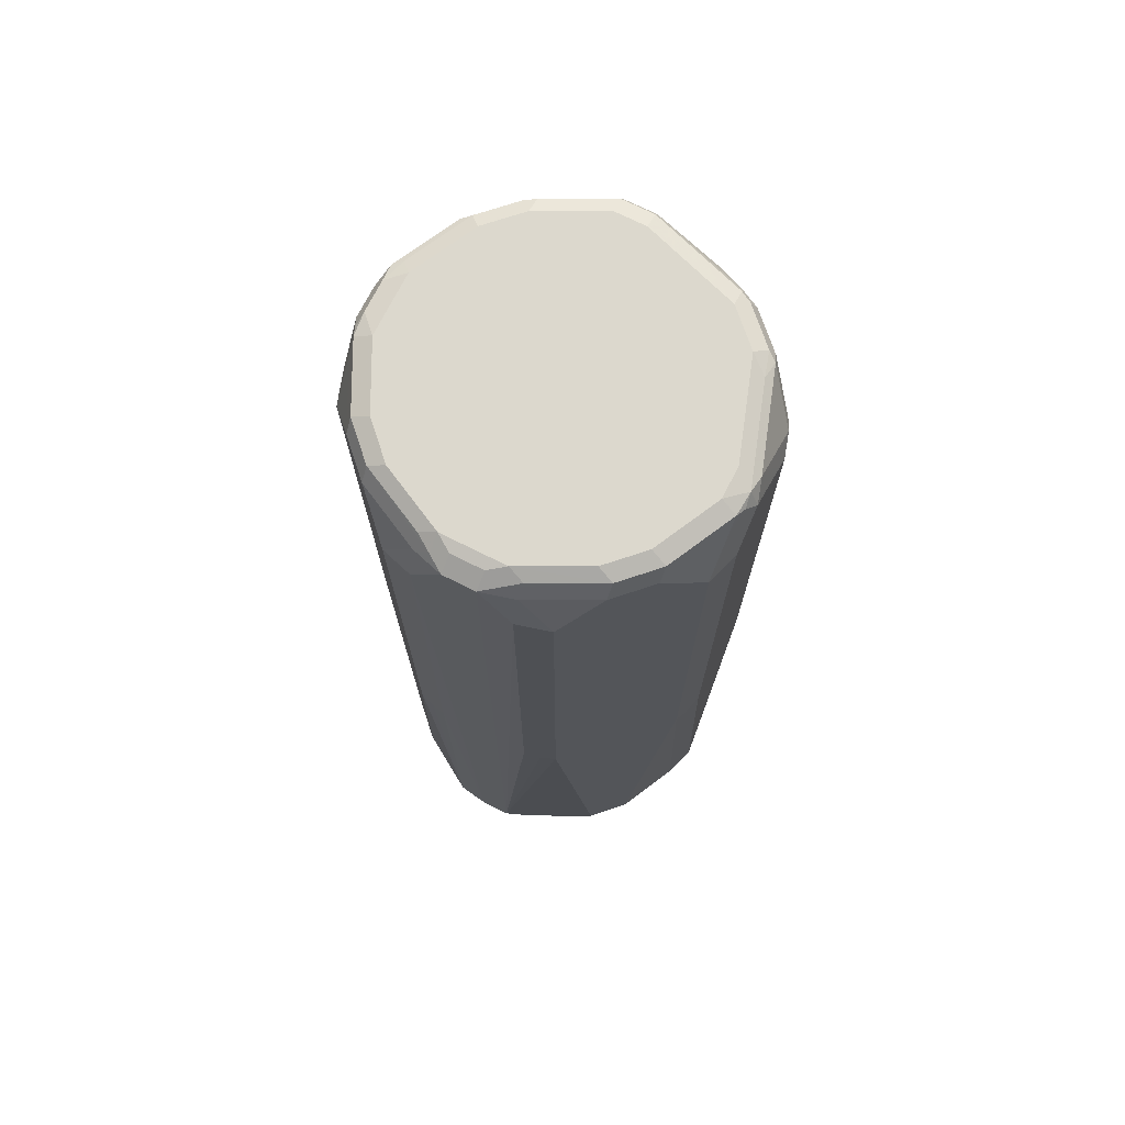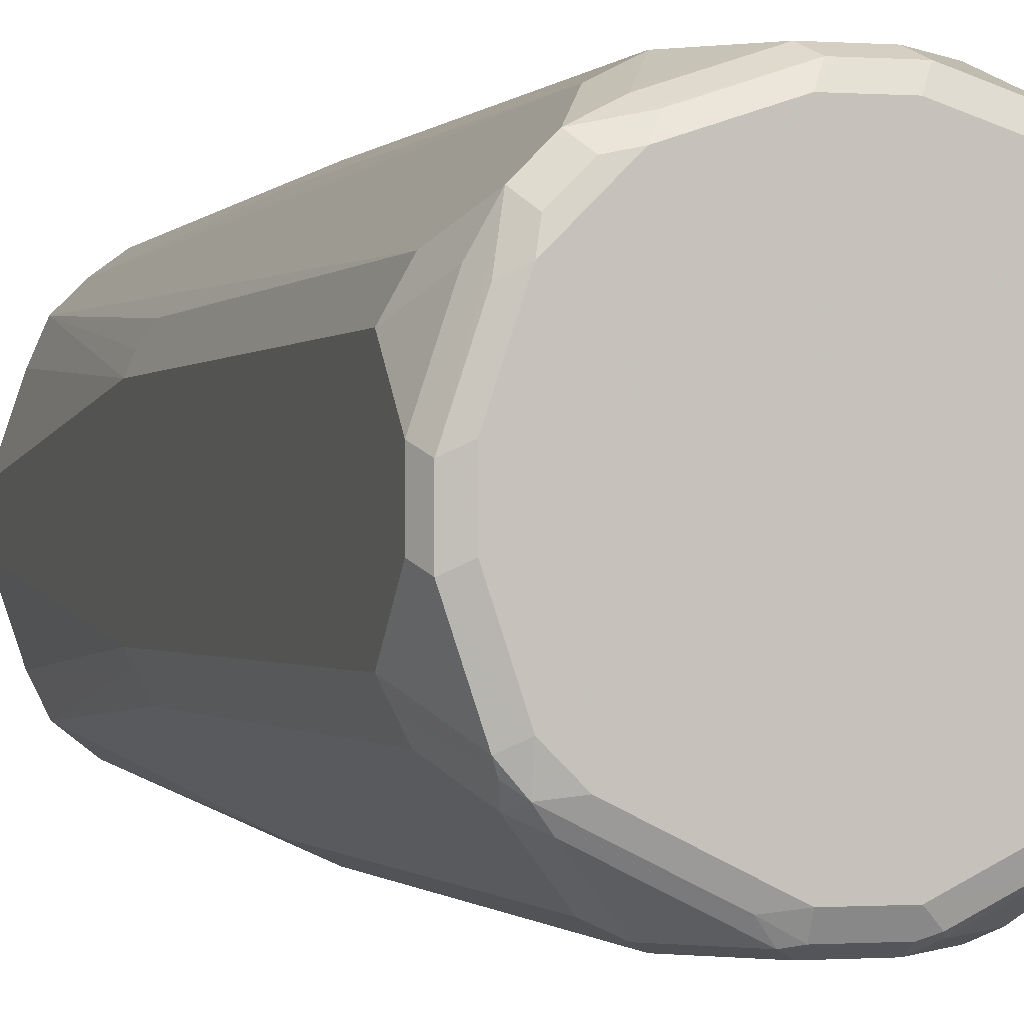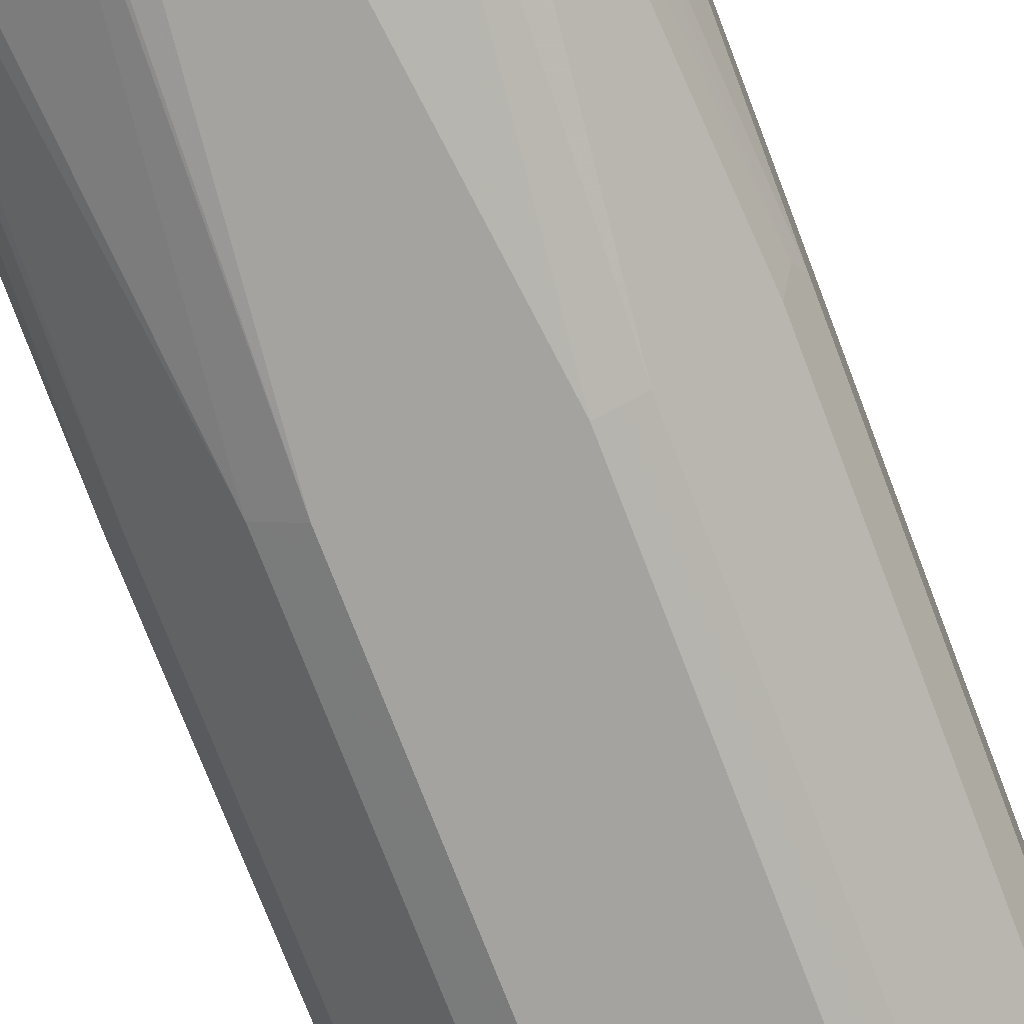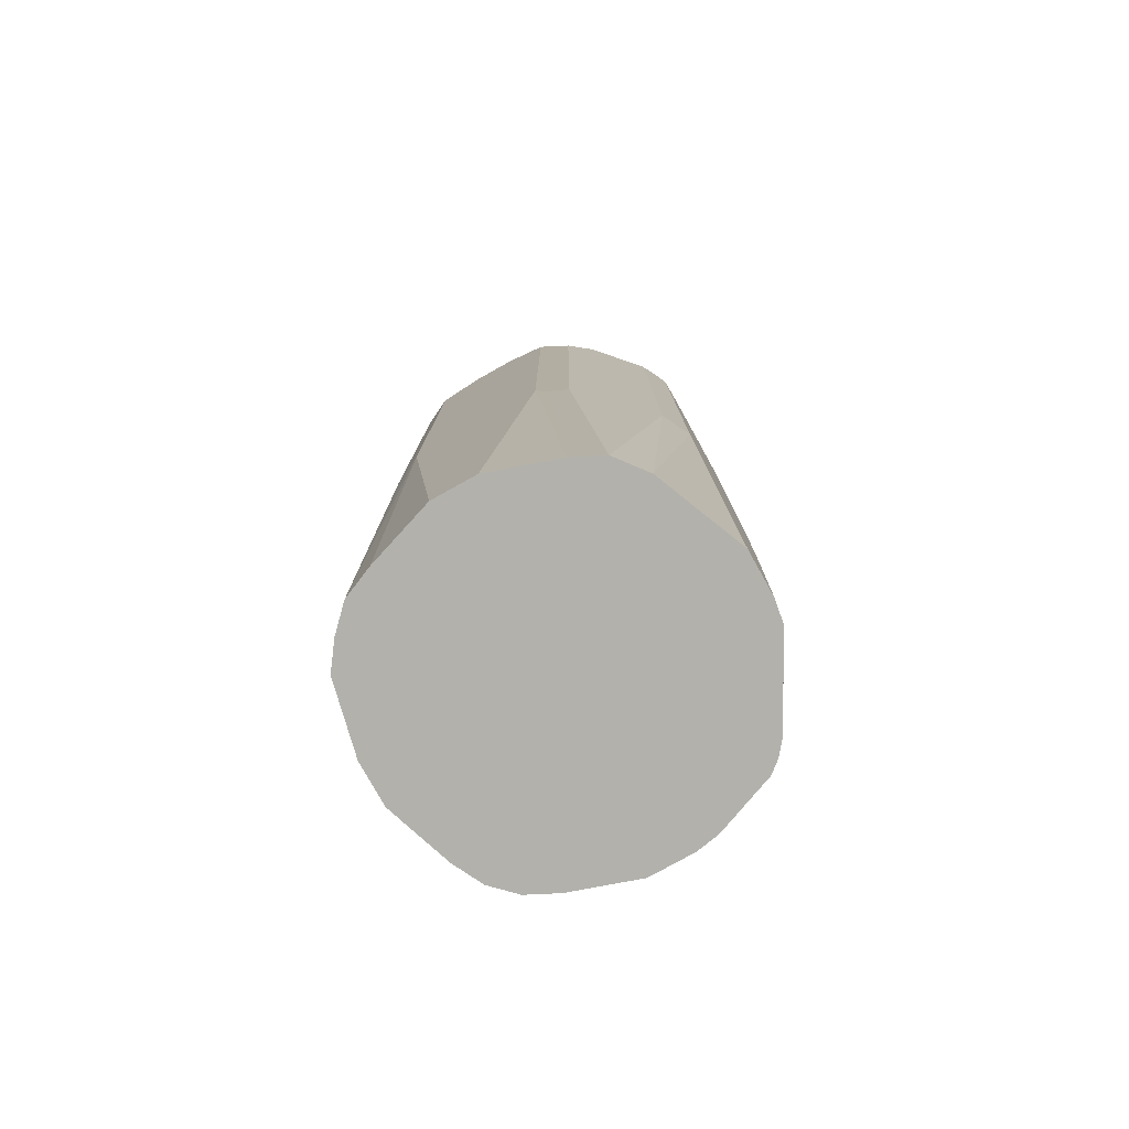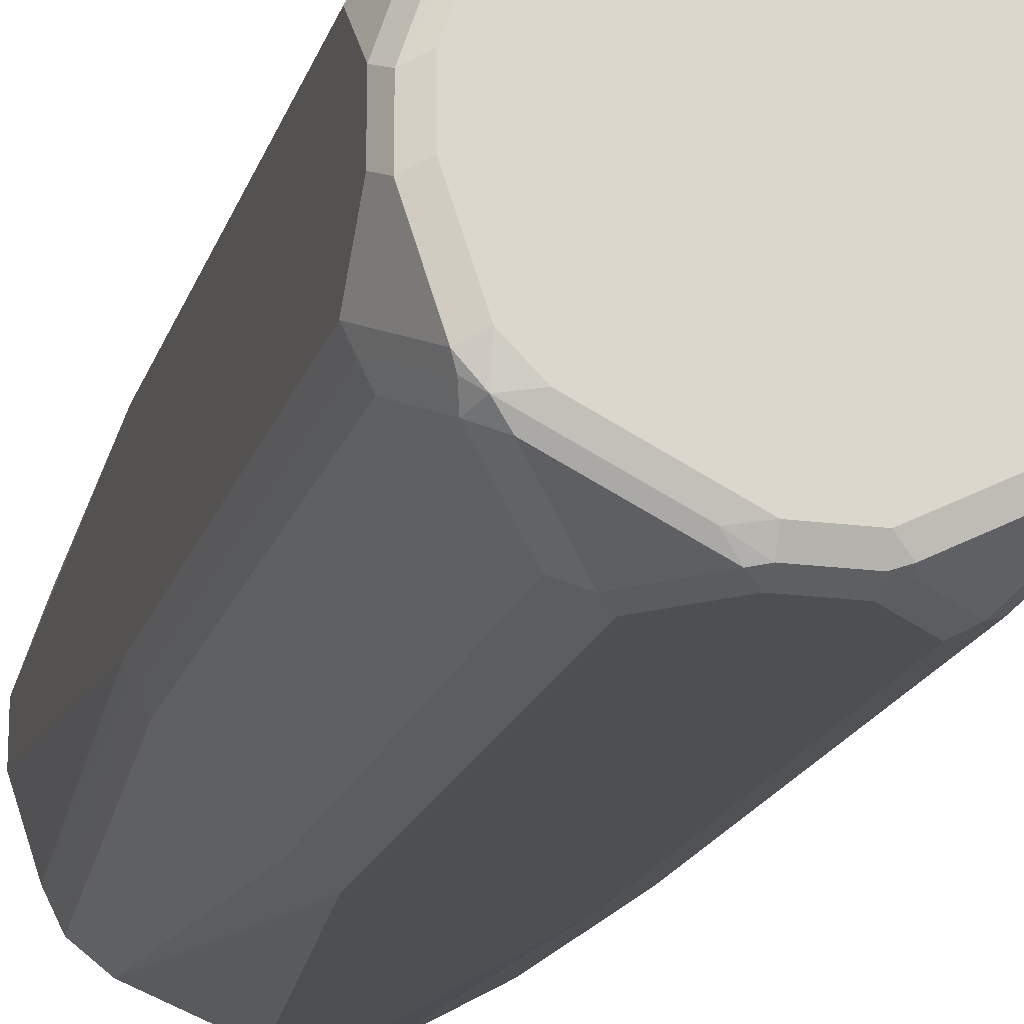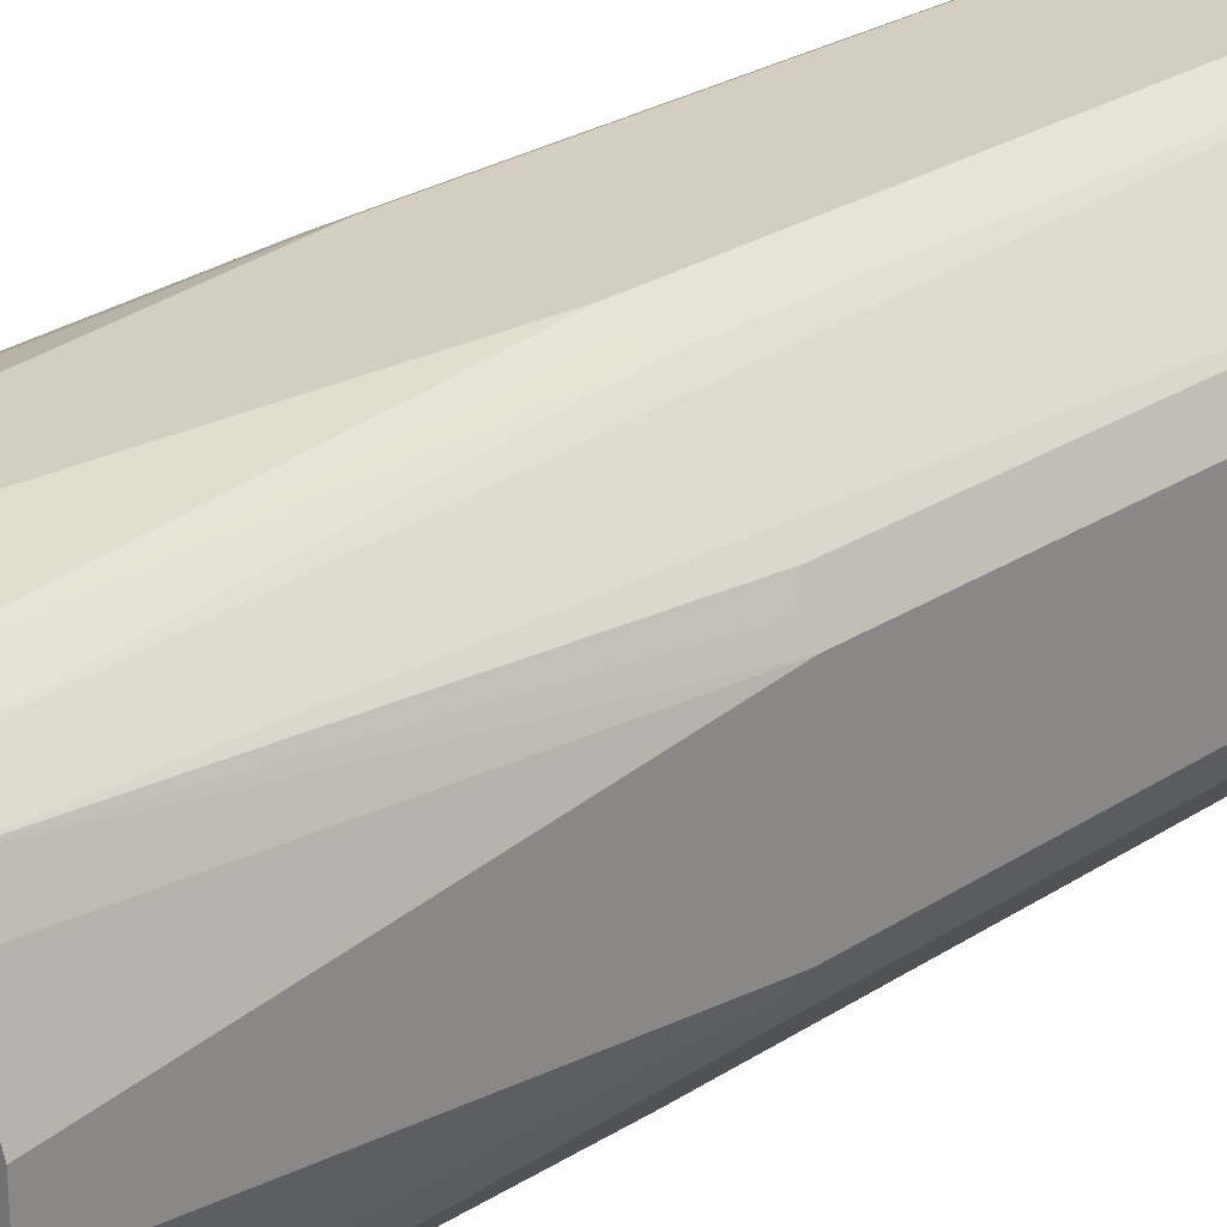
<metadata>
{"format":"obj","ext":"obj","renderer":"f3d","projection":"perspective","resolution":1024,"background":"white","views":[{"elev":72.4,"azim":71.6,"up":"+Y"},{"elev":-0.6,"azim":163.4,"up":"+Z"},{"elev":-73.0,"azim":20.8,"up":"+Z"},{"elev":-78.9,"azim":119.2,"up":"+Y"},{"elev":-18.1,"azim":165.2,"up":"+Z"},{"elev":25.0,"azim":43.1,"up":"+Z"}]}
</metadata>
<code>
v -0.08293 0.508 -0.01036
v -0.08123 0.508 -0.02073
v -0.08293 0.508 0.01036
v -0.08293 0.6946 -0.03109
v -0.08074 0.508 -0.02236
v -0.07256 0.508 0.04147
v -0.08293 0.6946 0.03109
v -0.07948 0.698 -0.03801
v -0.07602 0.6912 -0.04491
v -0.07029 0.508 -0.04955
v -0.08293 0.9226 -0.03109
v -0.06564 0.508 0.05528
v -0.07948 0.6946 0.03801
v -0.08293 0.9226 0.03109
v -0.07948 0.9261 -0.03801
v -0.06564 0.508 -0.05528
v -0.07602 0.9191 -0.04491
v -0.08293 0.9434 -0.01036
v -0.07256 0.9434 -0.04147
v -0.05528 0.508 0.06564
v -0.07602 0.6946 0.04491
v -0.07948 0.9226 0.03801
v -0.08034 0.9278 0.03627
v -0.08034 0.9486 0.01554
v -0.08293 0.9434 0.01036
v -0.0691 0.9468 -0.04837
v -0.06564 0.9399 -0.05528
v -0.05991 0.508 -0.05991
v -0.04491 0.6912 -0.07602
v -0.07948 0.9503 -0.01036
v -0.07948 0.9468 -0.01728
v -0.04147 0.508 0.07256
v -0.03627 0.6894 0.08034
v -0.04491 0.6946 0.07602
v -0.07602 0.9226 0.04491
v -0.07644 0.933 0.04147
v -0.06996 0.9486 0.04665
v -0.07948 0.9503 0.01036
v -0.06738 0.9511 -0.04665
v -0.05874 0.9468 -0.05874
v -0.03801 0.9261 -0.07948
v -0.04491 0.9191 -0.07602
v -0.02236 0.508 -0.08074
v -0.03801 0.698 -0.07948
v -0.03109 0.6946 -0.08293
v -0.07256 0.9537 -0.01036
v -0.07774 0.9511 -0.01554
v -0.01036 0.508 0.08293
v -0.03109 0.6946 0.08293
v -0.03801 0.6946 0.07948
v -0.04491 0.9226 0.07602
v -0.06564 0.9434 0.05528
v -0.06348 0.9511 0.05183
v -0.0691 0.9503 0.04147
v -0.0622 0.9537 0.04147
v -0.07256 0.9537 0.01036
v -0.0622 0.9537 -0.04147
v -0.05701 0.9511 -0.05701
v -0.03627 0.9511 -0.06738
v -0.01728 0.9468 -0.07948
v -0.03109 0.9226 -0.08293
v -0.02073 0.508 -0.08123
v -0.01036 0.508 -0.08293
v 0.01036 0.508 0.08293
v -0.03109 0.9226 0.08293
v -0.03801 0.9226 0.07948
v -0.05528 0.9434 0.06564
v -0.05312 0.9511 0.0622
v -0.04147 0.9537 0.0622
v -0.05183 0.9537 -0.05183
v -0.01036 0.9537 -0.07256
v -0.01554 0.9511 -0.07774
v -0.01036 0.9503 -0.07948
v -0.01036 0.9434 -0.08293
v 0.01036 0.508 -0.08293
v 0.04402 0.508 0.07511
v 0.03109 0.6946 0.08293
v -0.01036 0.9434 0.08293
v -0.04147 0.9434 0.07256
v -0.04923 0.9486 0.06738
v -0.04491 0.9503 0.0691
v -0.01036 0.9537 0.07256
v -0.01382 0.9503 0.07948
v 0.01036 0.9537 -0.07256
v 0.01036 0.9503 -0.07948
v 0.01554 0.9486 -0.08034
v 0.01036 0.9434 -0.08293
v 0.05187 0.508 -0.06603
v 0.03109 0.6946 -0.08293
v 0.05595 0.508 0.06632
v 0.04491 0.698 0.07602
v 0.03801 0.6912 0.07948
v 0.03109 0.9226 0.08293
v 0.01036 0.9434 0.08293
v 0.01036 0.9537 0.07256
v 0.0069 0.9503 0.07948
v 0.05183 0.9537 -0.05183
v 0.02073 0.9511 -0.07386
v 0.05701 0.9486 -0.0596
v 0.03627 0.9278 -0.08034
v 0.03109 0.9226 -0.08293
v 0.06564 0.508 -0.05528
v 0.03801 0.6946 -0.07948
v 0.04491 0.6946 -0.07602
v 0.06632 0.508 0.05595
v 0.05528 0.9468 0.06564
v 0.04491 0.9261 0.07602
v 0.03801 0.9191 0.07948
v 0.04147 0.9434 0.07256
v 0.04665 0.9486 0.06738
v 0.01554 0.9486 0.07774
v 0.04147 0.9537 0.0622
v 0.03801 0.9503 0.0691
v 0.0622 0.9537 -0.04147
v 0.0622 0.9511 -0.05312
v 0.06564 0.9434 -0.05528
v 0.04491 0.9226 -0.07602
v 0.03801 0.9226 -0.07948
v 0.06913 0.508 -0.04832
v 0.07602 0.6946 -0.04491
v 0.08034 0.6894 -0.03627
v 0.07256 0.508 0.04147
v 0.08293 0.6946 0.03109
v 0.07948 0.6912 0.03801
v 0.07602 0.698 0.04491
v 0.07602 0.9261 0.04491
v 0.06564 0.9468 0.05528
v 0.0501 0.952 0.06046
v 0.0622 0.9537 0.04147
v 0.07256 0.9537 -0.01036
v 0.07948 0.9503 -0.01382
v 0.0691 0.9503 -0.04491
v 0.06738 0.9486 -0.04923
v 0.07948 0.9226 -0.03801
v 0.07602 0.9226 -0.04491
v 0.07256 0.508 -0.04147
v 0.07948 0.6946 -0.03801
v 0.08293 0.6946 -0.03109
v 0.08293 0.508 0.01036
v 0.08293 0.9226 0.03109
v 0.07948 0.9191 0.03801
v 0.07256 0.9434 0.04147
v 0.06738 0.9486 0.04665
v 0.06046 0.952 0.0501
v 0.07256 0.9537 0.01036
v 0.0691 0.9503 0.03801
v 0.07948 0.9503 0.0069
v 0.08293 0.9434 -0.01036
v 0.07256 0.9434 -0.04147
v 0.08293 0.9226 -0.03109
v 0.08293 0.508 -0.01036
v 0.08293 0.9434 0.01036
v 0.07774 0.9486 0.01554
f 1 2 5
f 89 118 103
f 89 101 118
f 88 104 102
f 88 103 104
f 88 89 103
f 86 101 87
f 86 100 101
f 86 99 100
f 86 115 99
f 86 98 115
f 85 98 86
f 84 98 85
f 84 115 98
f 84 97 115
f 82 96 95
f 90 105 127
f 82 83 96
f 90 127 106
f 90 107 91
f 99 115 116
f 97 114 115
f 96 113 112
f 96 110 113
f 96 111 110
f 95 96 112
f 94 111 96
f 94 110 111
f 94 109 110
f 93 109 94
f 93 106 109
f 93 107 106
f 93 108 107
f 91 108 92
f 91 107 108
f 90 106 107
f 99 116 117
f 79 81 80
f 78 83 79
f 66 80 67
f 65 80 66
f 65 79 80
f 65 78 79
f 64 76 77
f 60 73 74
f 60 72 73
f 59 72 60
f 59 71 72
f 59 70 71
f 58 70 59
f 55 68 69
f 53 55 54
f 53 68 55
f 52 68 53
f 67 80 68
f 79 83 81
f 68 80 81
f 69 81 83
f 78 96 83
f 78 94 96
f 77 108 93
f 77 92 108
f 76 92 77
f 76 91 92
f 76 90 91
f 75 89 88
f 74 86 87
f 73 86 74
f 73 85 86
f 71 73 72
f 71 85 73
f 71 84 85
f 69 83 82
f 68 81 69
f 52 67 68
f 99 117 100
f 100 118 101
f 129 147 145
f 129 146 147
f 129 143 146
f 127 129 144
f 127 143 129
f 127 142 143
f 126 142 127
f 126 140 142
f 126 141 140
f 124 126 125
f 124 141 126
f 123 141 124
f 123 140 141
f 123 152 140
f 123 148 152
f 130 145 147
f 123 150 148
f 130 147 131
f 131 152 148
f 148 150 149
f 147 153 152
f 143 147 146
f 143 153 147
f 143 152 153
f 142 152 143
f 140 152 142
f 136 138 151
f 134 138 137
f 134 150 138
f 133 150 134
f 133 149 150
f 132 149 133
f 131 149 132
f 131 148 149
f 131 147 152
f 100 117 118
f 123 138 150
f 123 139 151
f 106 128 112
f 106 144 128
f 106 127 144
f 105 126 127
f 105 125 126
f 105 124 125
f 105 123 124
f 105 122 123
f 103 117 104
f 103 118 117
f 102 121 119
f 102 135 120
f 102 116 135
f 102 117 116
f 102 104 117
f 106 112 110
f 123 151 138
f 106 110 109
f 112 128 144
f 122 139 123
f 121 138 136
f 121 137 138
f 120 134 137
f 120 135 134
f 120 137 121
f 119 121 136
f 116 134 135
f 116 133 134
f 115 133 116
f 115 132 133
f 114 132 115
f 114 131 132
f 114 130 131
f 112 144 129
f 110 112 113
f 51 66 67
f 102 120 121
f 49 65 66
f 12 34 51
f 12 20 34
f 11 19 15
f 11 18 19
f 9 29 16
f 9 42 29
f 9 27 42
f 9 17 27
f 9 16 10
f 8 17 9
f 8 15 17
f 7 22 14
f 7 13 22
f 6 13 7
f 6 12 13
f 12 51 67
f 4 15 8
f 12 67 52
f 12 35 21
f 19 31 26
f 18 31 19
f 18 30 31
f 18 24 30
f 18 25 24
f 16 29 28
f 15 27 17
f 15 26 27
f 15 19 26
f 14 24 25
f 14 23 24
f 14 22 23
f 13 35 22
f 13 21 35
f 12 21 13
f 12 52 35
f 20 32 33
f 4 11 15
f 4 8 9
f 1 139 122
f 1 151 139
f 1 136 151
f 1 119 136
f 1 102 119
f 1 88 102
f 1 75 88
f 1 63 75
f 1 62 63
f 1 43 62
f 1 28 43
f 1 16 28
f 1 10 16
f 1 5 10
f 49 66 50
f 1 122 105
f 4 10 5
f 1 105 90
f 1 76 64
f 3 6 7
f 2 4 5
f 1 4 2
f 1 11 4
f 1 18 11
f 1 25 18
f 1 14 25
f 1 7 14
f 1 3 7
f 1 6 3
f 1 12 6
f 1 20 12
f 1 32 20
f 1 48 32
f 1 64 48
f 1 90 76
f 20 33 34
f 4 9 10
f 23 35 36
f 46 56 55
f 45 75 63
f 45 89 75
f 45 101 89
f 45 87 101
f 45 74 87
f 45 61 74
f 45 63 62
f 43 45 62
f 41 45 44
f 41 61 45
f 41 74 61
f 41 60 74
f 40 60 41
f 40 59 60
f 46 69 82
f 40 58 59
f 46 82 95
f 46 112 129
f 48 65 49
f 22 35 23
f 48 78 65
f 48 94 78
f 48 93 94
f 48 77 93
f 48 64 77
f 46 70 57
f 46 71 70
f 46 84 71
f 46 97 84
f 46 114 97
f 46 130 114
f 46 145 130
f 46 129 145
f 46 95 112
f 39 58 40
f 46 55 69
f 39 57 70
f 30 38 56
f 29 41 44
f 29 42 41
f 29 45 43
f 29 44 45
f 28 29 43
f 27 40 41
f 30 56 46
f 26 40 27
f 26 31 39
f 24 38 30
f 24 54 38
f 24 37 54
f 39 70 58
f 23 37 24
f 23 36 37
f 26 39 40
f 30 46 47
f 27 41 42
f 30 47 31
f 39 46 57
f 38 55 56
f 38 54 55
f 37 53 54
f 37 52 53
f 36 52 37
f 35 52 36
f 39 47 46
f 34 50 66
f 33 50 34
f 33 49 50
f 32 49 33
f 32 48 49
f 31 47 39
f 34 66 51

</code>
